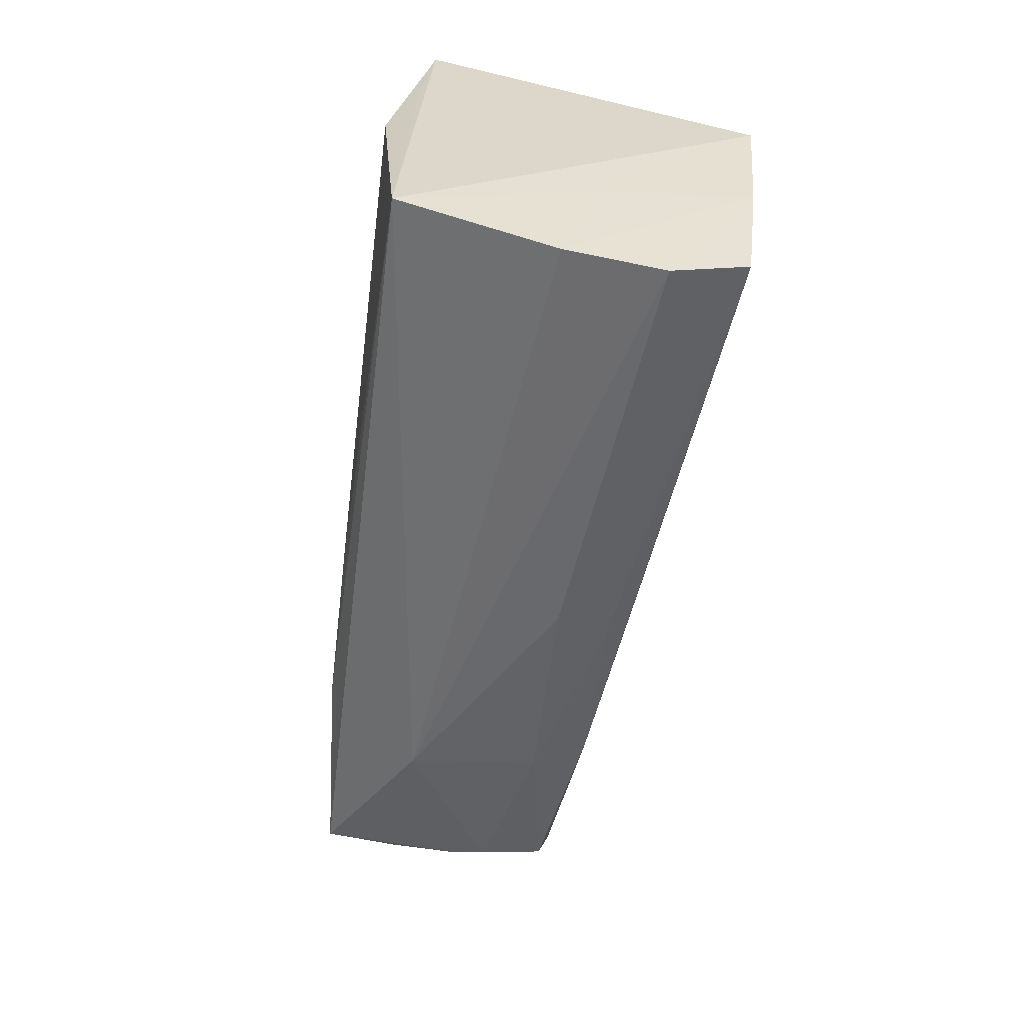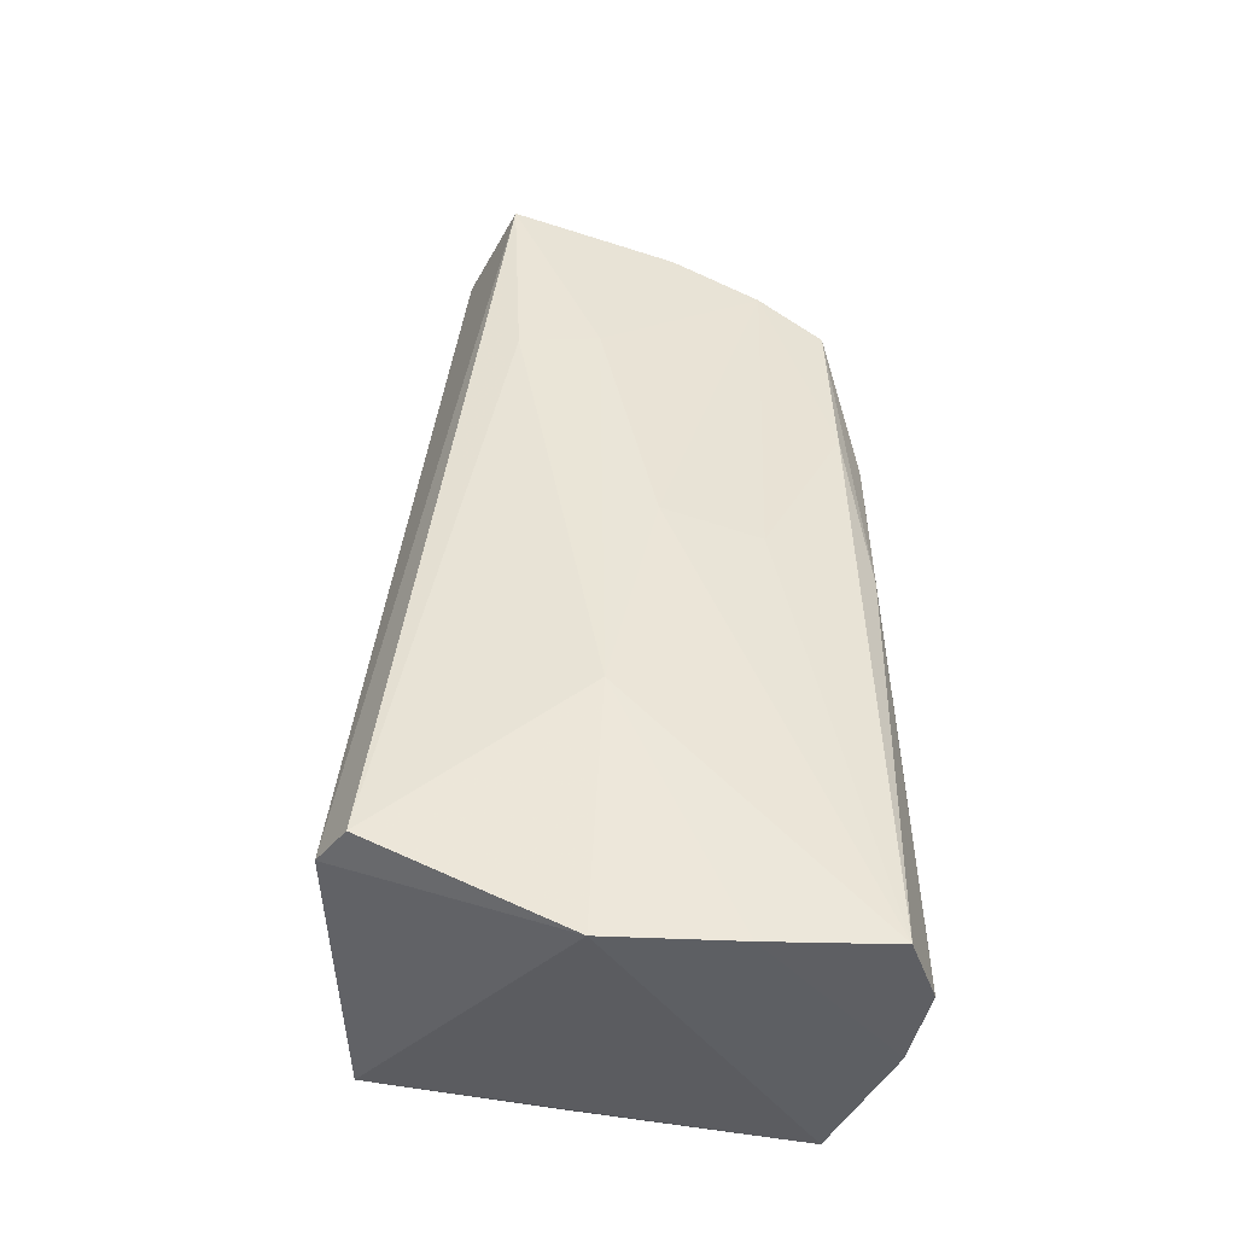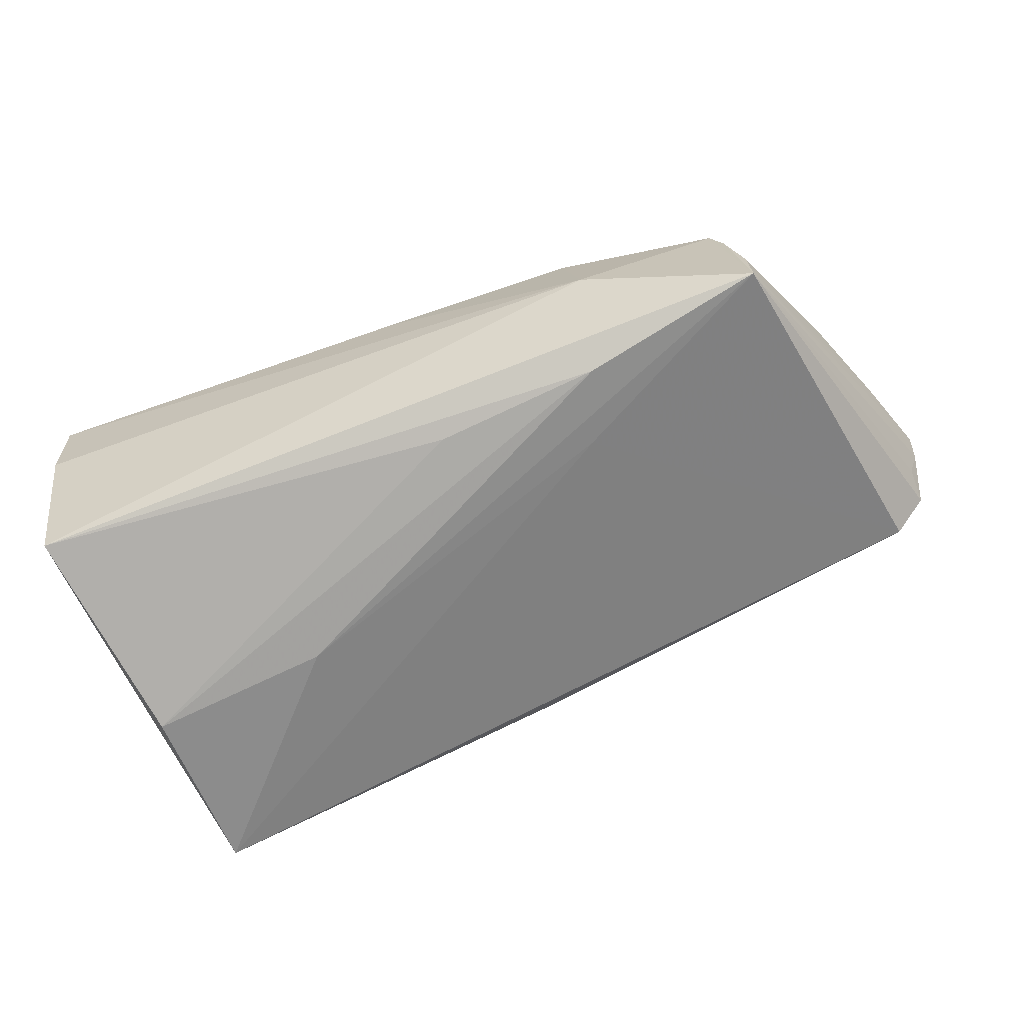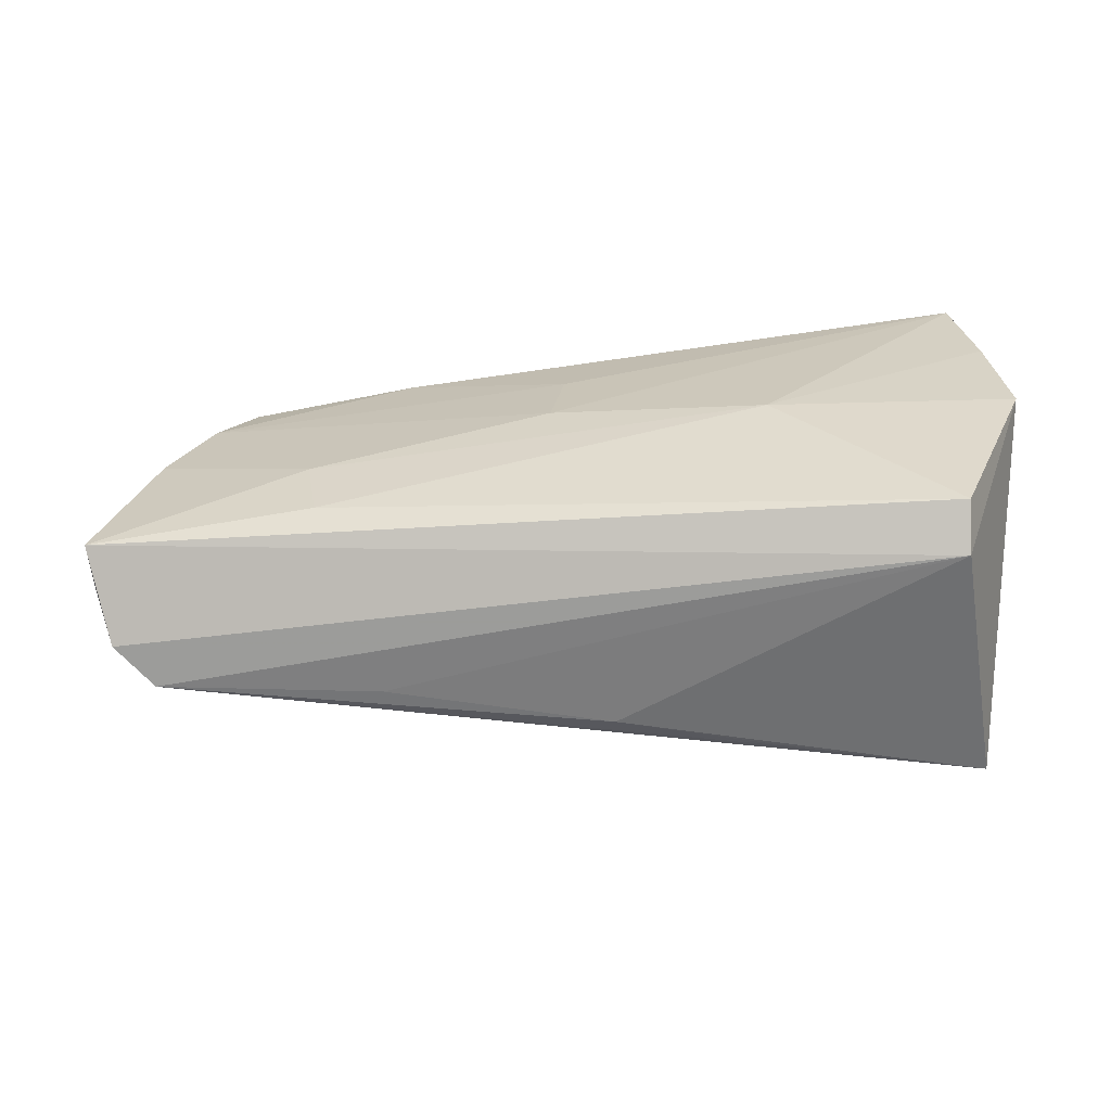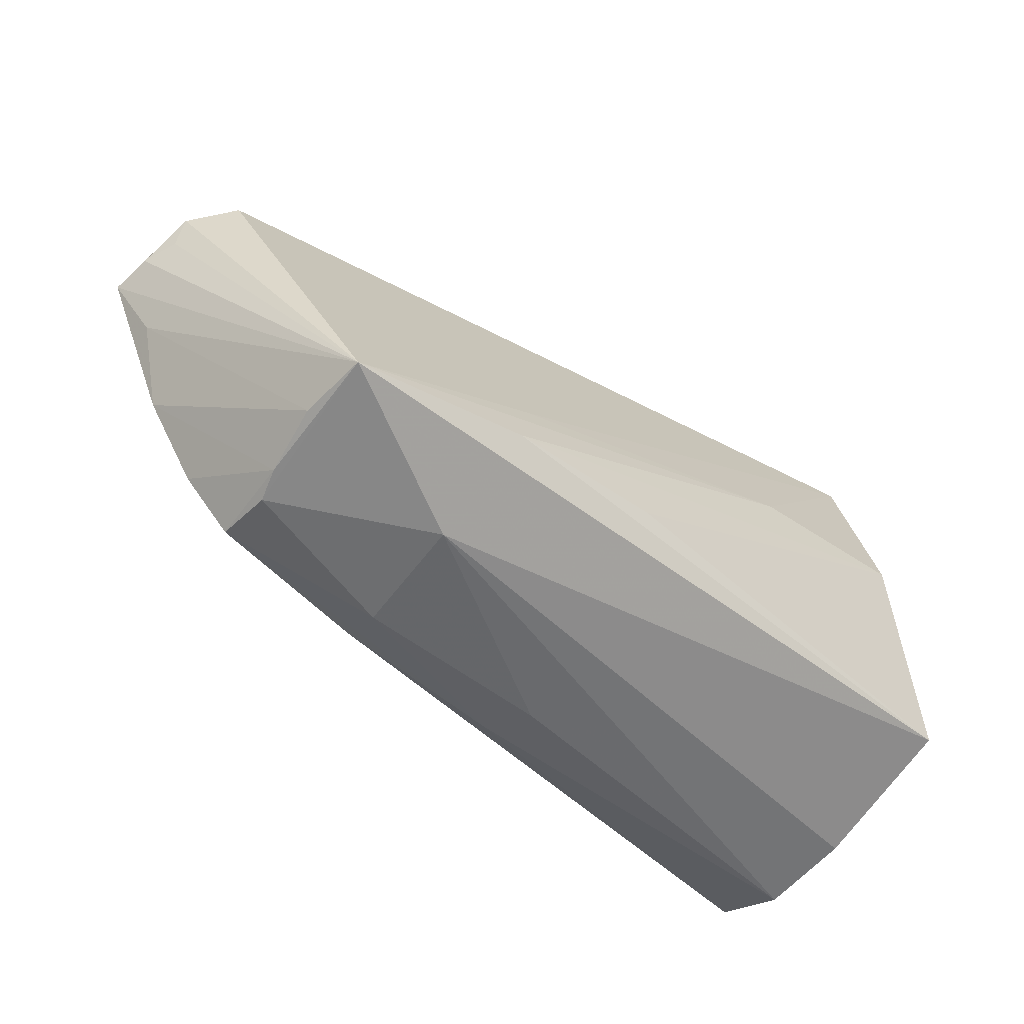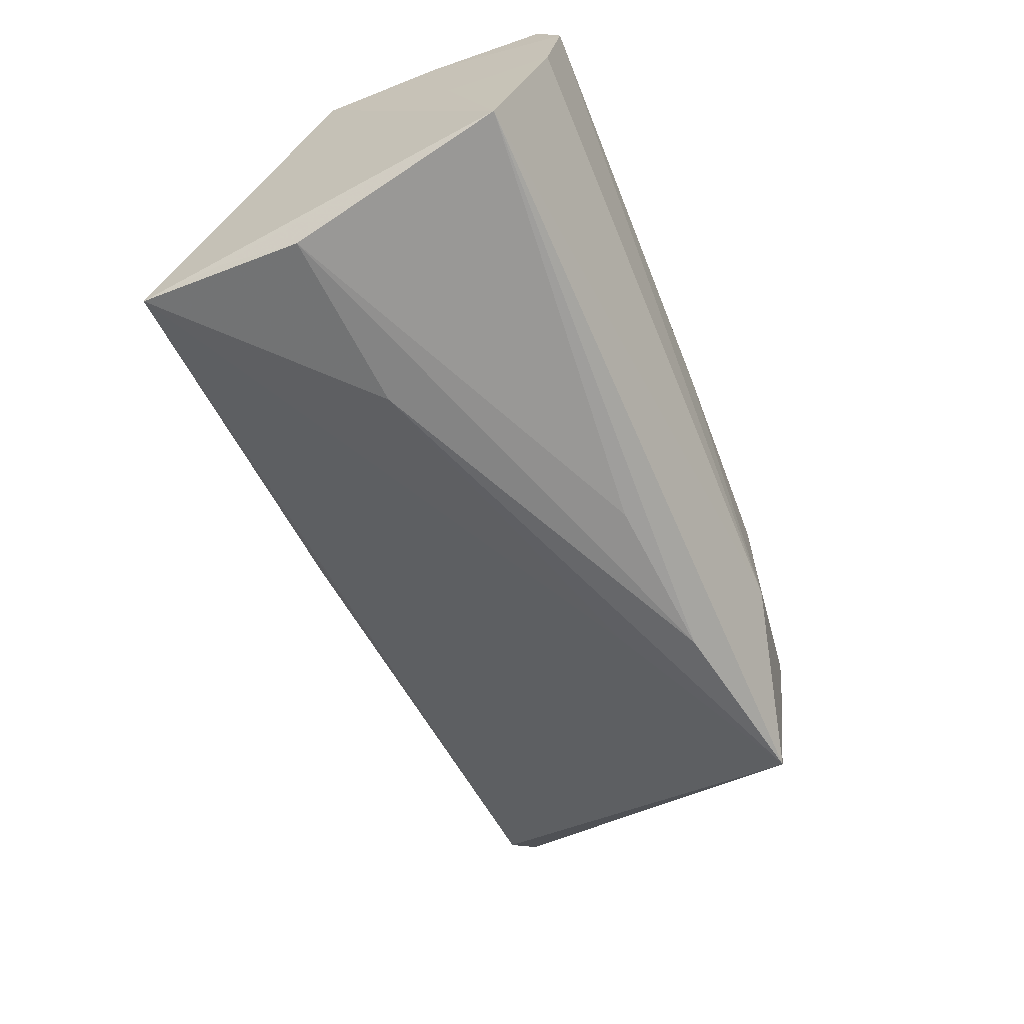
<metadata>
{"format":"obj","ext":"obj","renderer":"f3d","projection":"perspective","resolution":1024,"background":"white","views":[{"elev":-52.5,"azim":-97.0,"up":"+Y"},{"elev":49.5,"azim":-90.6,"up":"+Z"},{"elev":-76.2,"azim":19.9,"up":"+Z"},{"elev":32.6,"azim":174.4,"up":"+Z"},{"elev":-49.6,"azim":138.8,"up":"+Y"},{"elev":-65.7,"azim":-67.7,"up":"+Z"}]}
</metadata>
<code>
v -0.03534 0.03221 0.01623
v 0.05077 -0.02164 -0.0206
v 0.02696 -0.02439 0.01144
v -0.04212 0.00863 -0.02221
v 0.05334 -0.01627 0.01025
v -0.04233 0.0194 -0.01838
v -0.03568 0.02858 0.0217
v 0.002458 -0.02823 0.004503
v 0.005103 0.02856 -0.007529
v -0.04782 0.005371 0.02169
v -0.04782 -0.01032 0.02045
v 0.0668 0.01573 0.007801
v 0.006585 -0.01519 -0.02221
v -0.04134 0.0308 -0.01663
v 0.06498 0.02061 0.002138
v -0.01739 0.0294 -0.01247
v 0.06019 0.02246 -0.002753
v 0.01007 -0.002677 0.01838
v 0.02746 -0.01707 -0.02221
v 0.007067 -0.01437 0.01623
v 0.02795 -0.02755 0.004814
v 0.05115 -0.02233 -0.0118
v -0.01925 0.006652 -0.02162
v -0.04752 -0.01934 -0.0205
v 0.02987 -0.02709 -0.01082
v -0.01656 0.003497 0.02147
v 0.06376 0.004798 0.00911
v -0.04759 -0.02654 -0.002012
v -0.04773 -0.01279 0.002262
v 0.0496 -0.02423 -0.00352
v 0.04826 -0.02506 0.0004599
v 0.03298 0.0255 -0.003222
v 0.0595 -0.005653 0.01133
v -0.04726 -0.02535 0.0188
v 0.06516 0.0165 0.003476
v 0.04073 0.003712 0.01555
v 0.02448 -0.007843 -0.01995
v -0.04746 -0.02847 0.009625
v 0.004838 -0.02697 0.01101
v 0.04011 0.01348 0.01583
v 0.0675 0.01449 0.01283
v 0.04817 -0.02409 0.008147
f 1 14 10
f 7 1 10
f 41 1 7
f 14 17 37
f 15 1 41
f 15 17 1
f 14 1 9
f 10 14 24
f 24 29 10
f 38 34 11
f 10 29 11
f 39 34 38
f 3 34 39
f 39 42 3
f 20 34 3
f 18 34 20
f 41 7 40
f 16 17 14
f 14 9 16
f 16 9 17
f 1 17 32
f 32 9 1
f 17 9 32
f 29 24 28
f 38 11 28
f 28 11 29
f 19 4 23
f 23 4 14
f 14 37 23
f 19 24 13
f 13 4 19
f 24 4 13
f 6 24 14
f 14 4 6
f 6 4 24
f 36 33 41
f 41 40 36
f 3 42 5
f 5 20 3
f 18 20 5
f 5 36 18
f 33 36 5
f 26 34 18
f 26 11 34
f 10 11 26
f 26 7 10
f 26 40 7
f 18 36 26
f 26 36 40
f 12 15 41
f 38 28 25
f 25 28 24
f 2 12 41
f 17 15 2
f 2 24 19
f 2 25 24
f 2 37 17
f 19 23 2
f 2 23 37
f 42 39 21
f 41 33 27
f 27 2 41
f 33 22 27
f 27 22 2
f 15 12 35
f 35 2 15
f 12 2 35
f 8 39 38
f 8 21 39
f 38 25 8
f 25 21 8
f 33 5 30
f 30 22 33
f 30 5 42
f 2 22 30
f 42 21 31
f 31 30 42
f 31 21 25
f 25 2 31
f 2 30 31

</code>
